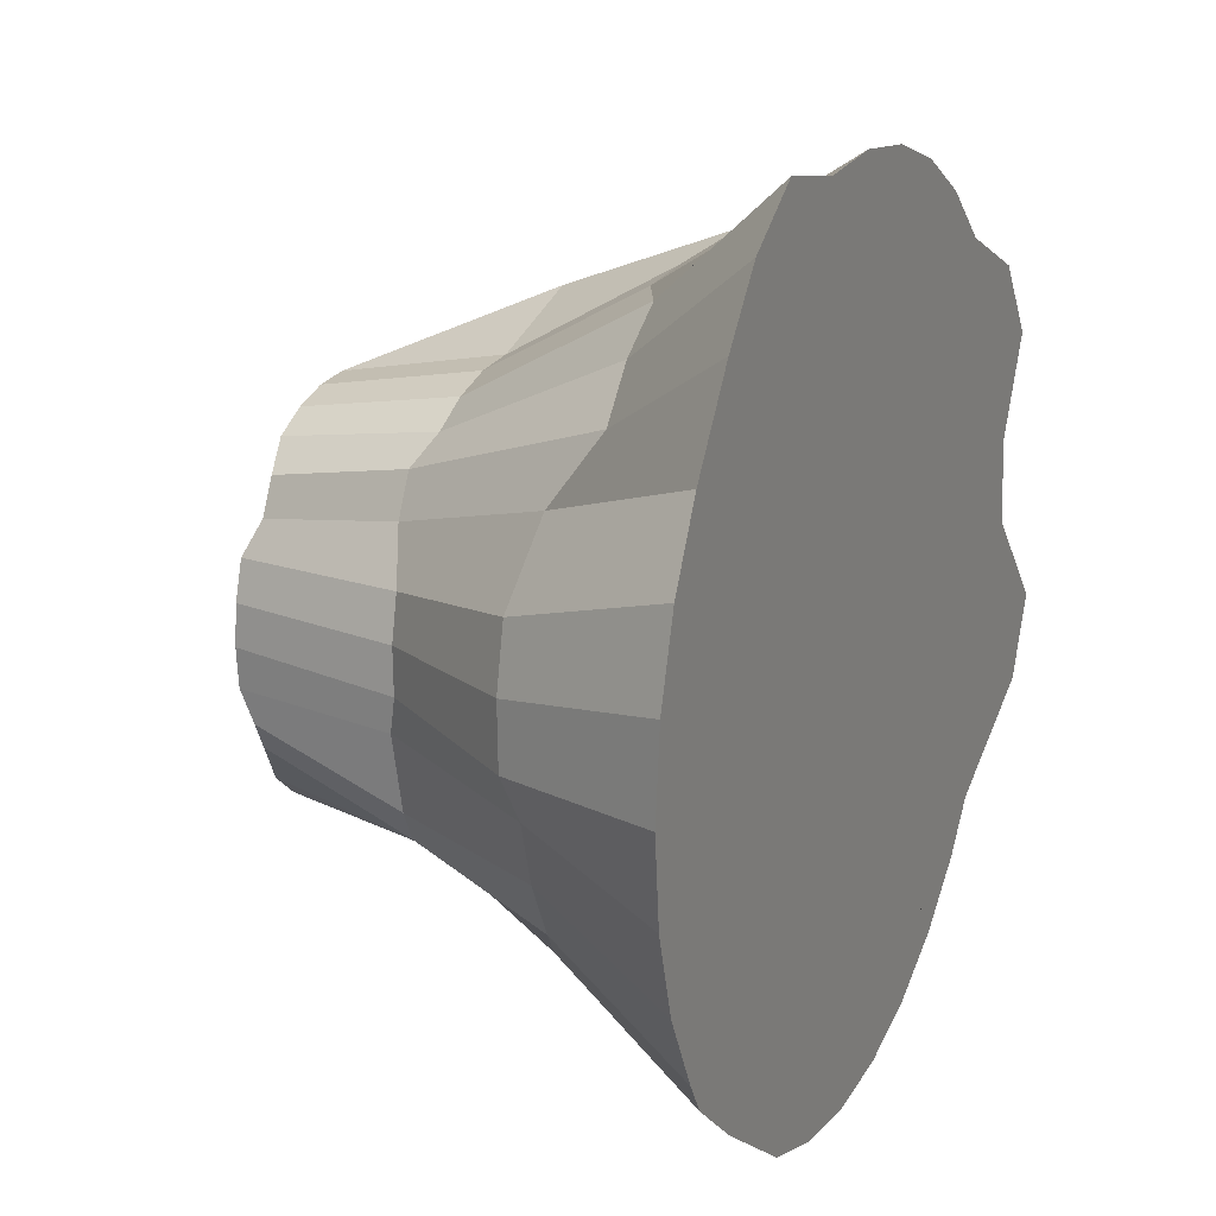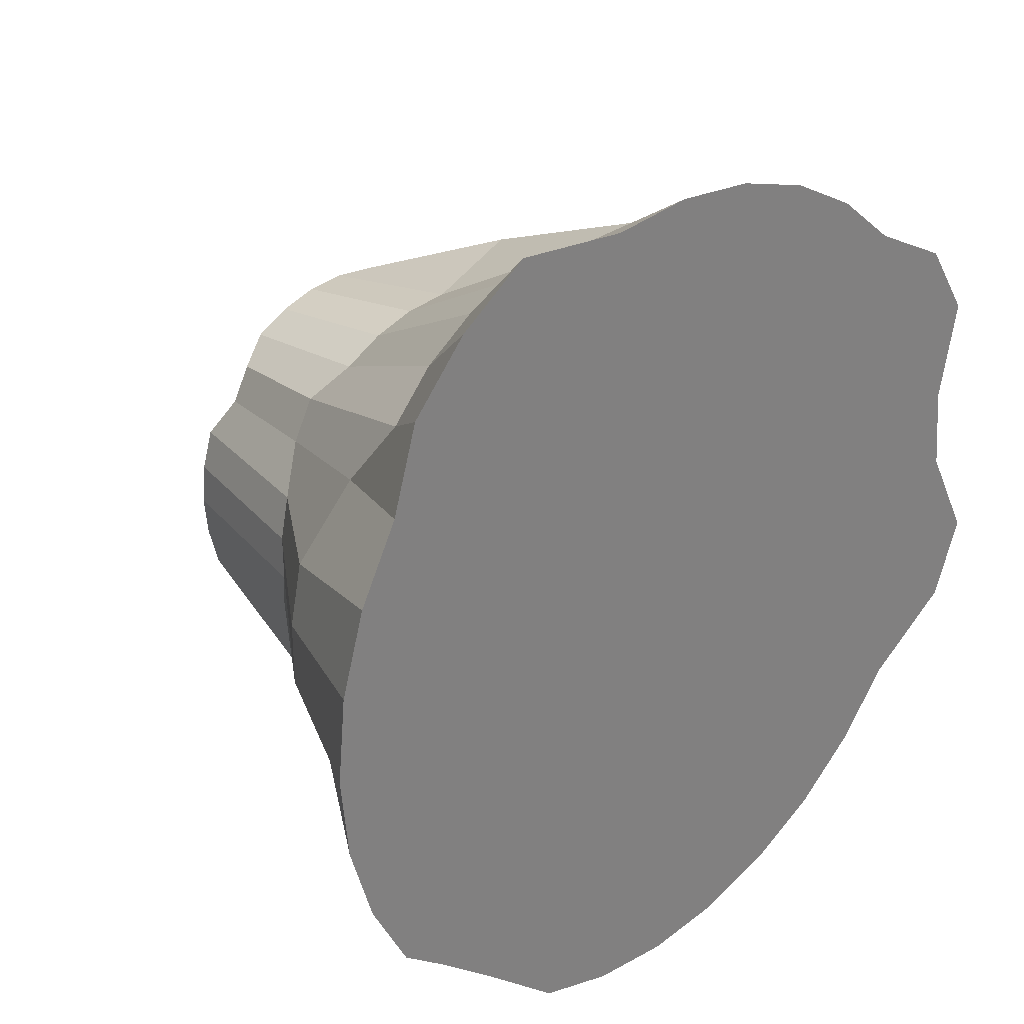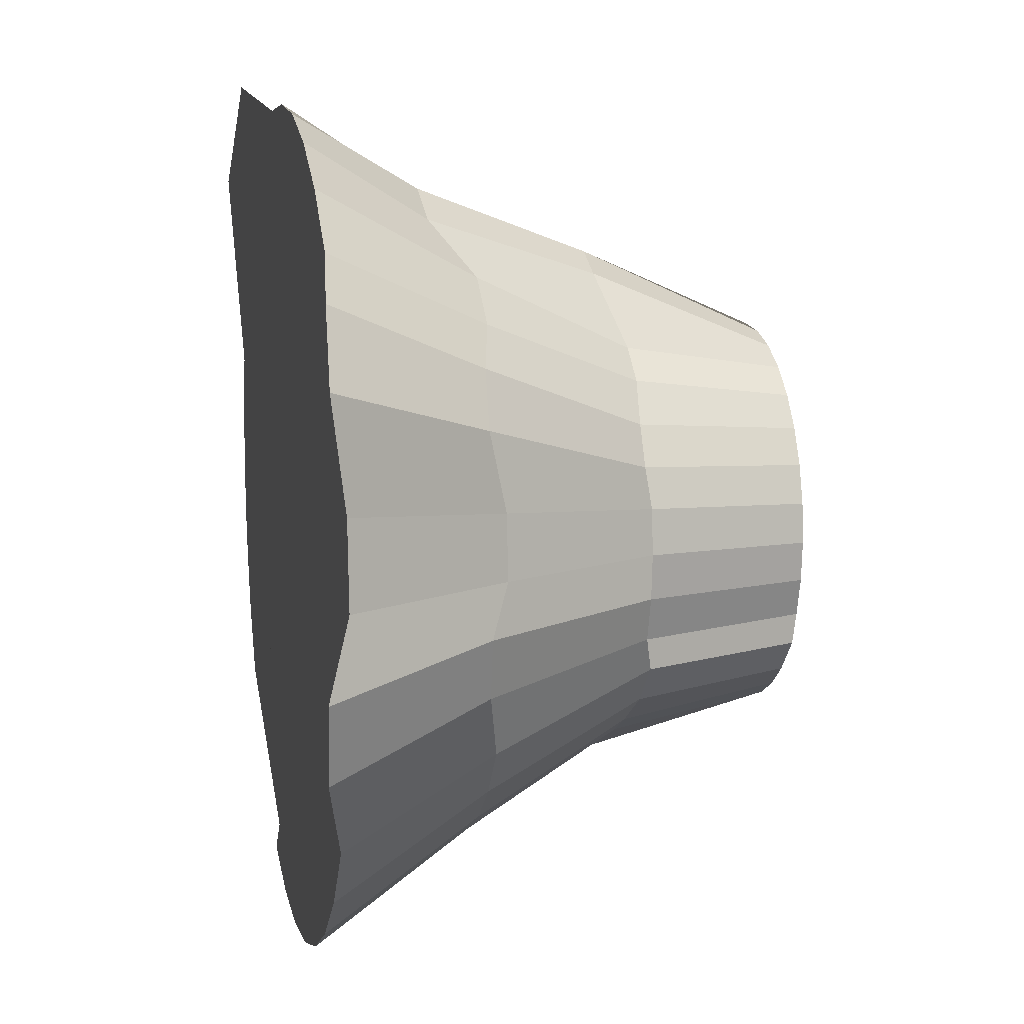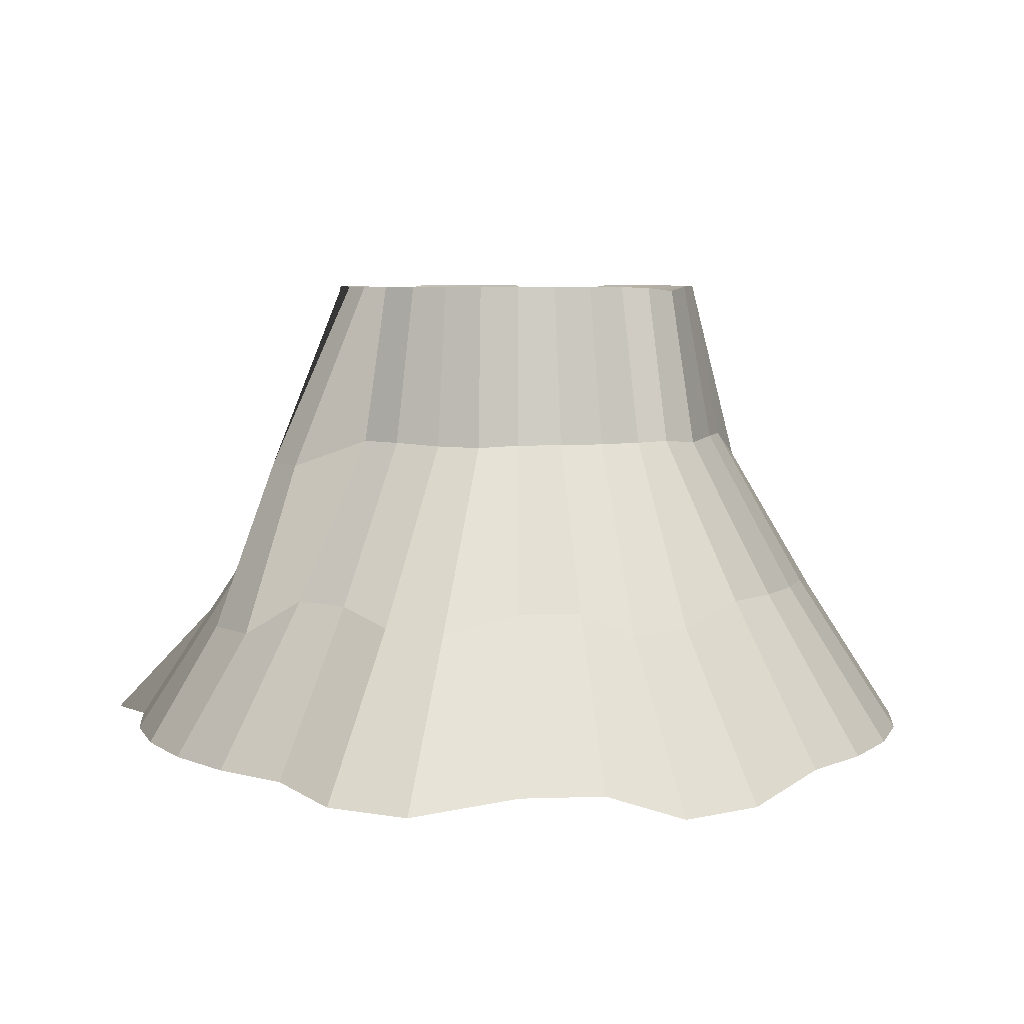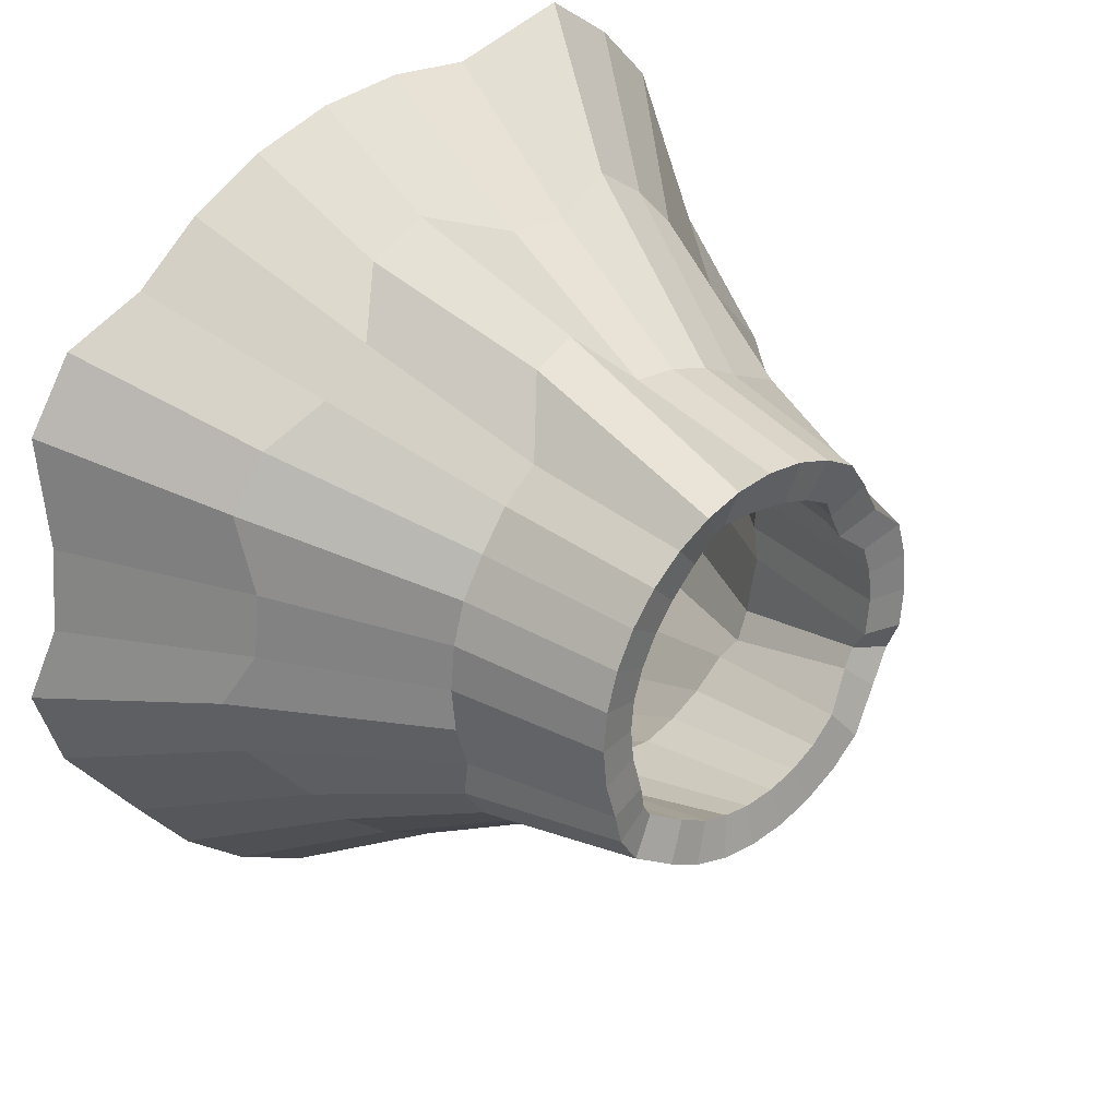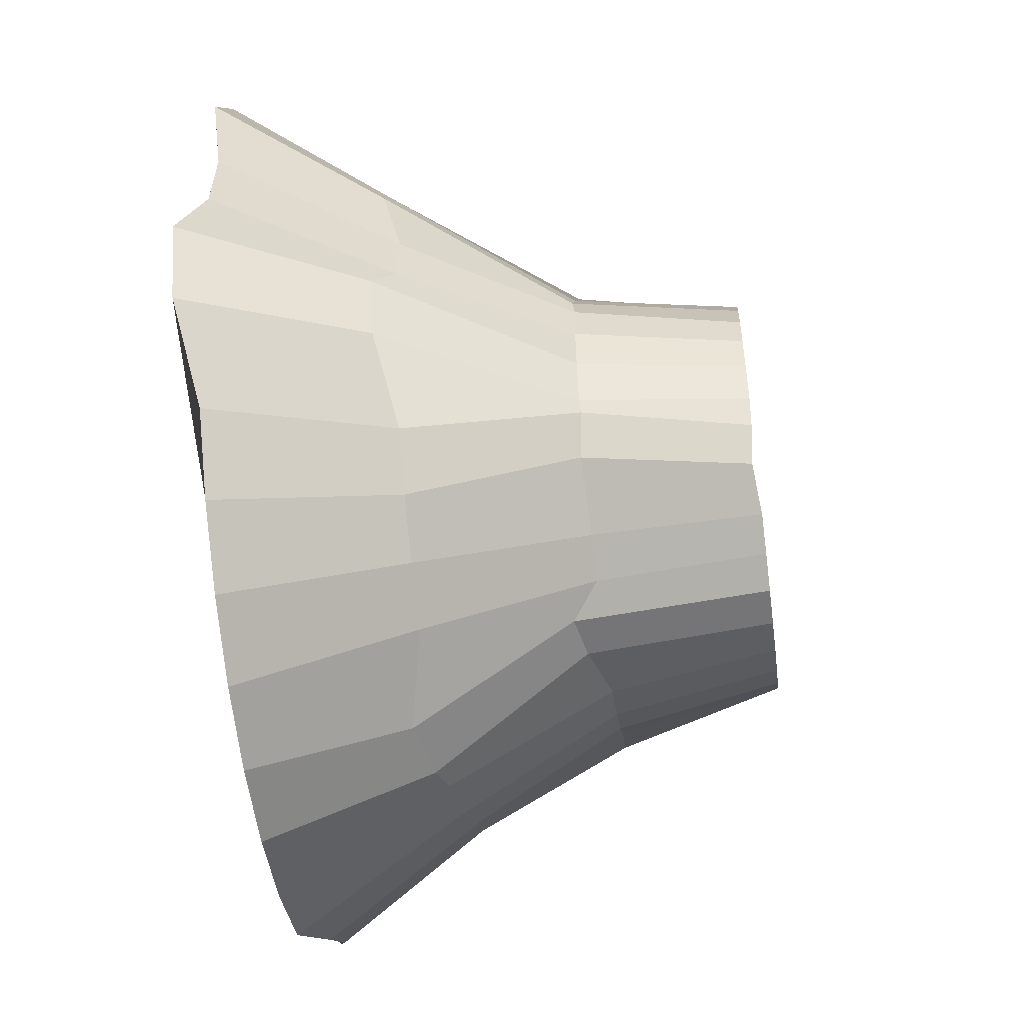
<metadata>
{"format":"obj","ext":"obj","renderer":"f3d","projection":"perspective","resolution":1024,"background":"white","views":[{"elev":18.2,"azim":-65.9,"up":"+Z"},{"elev":29.4,"azim":-44.2,"up":"+Z"},{"elev":10.3,"azim":77.9,"up":"+Z"},{"elev":6.1,"azim":78.5,"up":"+Y"},{"elev":30.5,"azim":136.6,"up":"+Z"},{"elev":-51.6,"azim":97.7,"up":"+Z"}]}
</metadata>
<code>
o Cylinder
v -0 0 -1.755
v 0 2 -0.8118
v 0.3424 0 -1.721
v 0.1584 2 -0.7962
v 0.6716 0 -1.621
v 0.3107 2 -0.75
v 0.975 0 -1.459
v 0.451 2 -0.675
v 1.241 0 -1.241
v 0.6232 1.982 -0.5698
v 1.459 0 -0.975
v 0.7144 1.996 -0.4402
v 1.728 -0.07895 -0.636
v 0.75 2 -0.3107
v 1.835 -0.09008 -0.3092
v 0.7962 2 -0.1584
v 1.755 0 0
v 0.8118 2 -0
v 1.721 0 0.3424
v 0.7962 2 0.1584
v 1.727 -0.05609 0.7897
v 0.75 2 0.3107
v 1.548 -0.04166 1.083
v 0.675 2 0.451
v 1.241 0 1.241
v 0.574 2 0.574
v 0.975 0 1.459
v 0.451 2 0.675
v 0.6716 0 1.621
v 0.3107 2 0.75
v 0.3424 0 1.721
v 0.1584 2 0.7962
v -0 0 1.755
v 0 2 0.8118
v -0.3424 0 1.721
v -0.1584 2 0.7962
v -0.9023 -0.06924 1.814
v -0.3107 2 0.75
v -1.187 -0.06981 1.62
v -0.451 2 0.675
v -1.428 -0.08367 1.376
v -0.5415 1.989 0.557
v -1.459 0 0.975
v -0.6211 1.984 0.4192
v -1.621 0 0.6716
v -0.75 2 0.3107
v -1.721 0 0.3424
v -0.7962 2 0.1584
v -1.755 0 0
v -0.8118 2 -0
v -1.721 0 -0.3424
v -0.7962 2 -0.1584
v -1.621 0 -0.6716
v -0.7939 1.946 -0.2847
v -1.459 0 -0.975
v -0.6976 1.97 -0.409
v -1.198 0.07384 -1.206
v -0.574 2 -0.574
v -0.9317 0.07384 -1.424
v -0.451 2 -0.675
v -0.6716 0 -1.621
v -0.3107 2 -0.75
v -0.3424 0 -1.721
v -0.1584 2 -0.7962
v -0.09959 0.6362 -1.372
v 0.07065 1.262 -0.9623
v 0.2511 1.228 -0.9685
v 0.154 0.5883 -1.381
v 0.3588 1.333 -0.8662
v 0.5041 0.6667 -1.217
v 0.5209 1.333 -0.7795
v 0.7319 0.6667 -1.095
v 0.786 1.325 -0.6262
v 0.9315 0.6667 -0.9315
v 0.8914 1.342 -0.4765
v 1.095 0.6667 -0.7319
v 0.8662 1.333 -0.3588
v 1.345 0.5939 -0.4429
v 0.9195 1.333 -0.1829
v 1.426 0.5855 -0.1976
v 0.9376 1.333 0
v 1.317 0.6667 0
v 0.9195 1.333 0.1829
v 1.292 0.6667 0.257
v 0.8582 1.32 0.341
v 1.324 0.5944 0.5768
v 0.7658 1.323 0.4999
v 1.182 0.6083 0.792
v 0.663 1.333 0.663
v 0.9315 0.6667 0.9315
v 0.5209 1.333 0.7795
v 0.7319 0.6667 1.095
v 0.3979 1.218 1.074
v 0.5518 0.5049 1.312
v 0.2316 1.218 1.152
v 0.3182 0.5045 1.422
v -0 1.333 0.9376
v -0 0.6667 1.317
v -0.1829 1.333 0.9195
v -0.257 0.6667 1.292
v -0.3588 1.333 0.8662
v -0.6238 0.4977 1.327
v -0.5209 1.333 0.7795
v -0.8372 0.4973 1.182
v -0.7185 1.349 0.6959
v -1.019 0.4869 0.9984
v -0.8104 1.344 0.5368
v -1.095 0.6667 0.7319
v -0.8919 1.314 0.319
v -1.333 0.699 0.4456
v -0.9291 1.315 0.1391
v -1.386 0.7001 0.1927
v -0.9308 1.311 -0.04468
v -1.388 0.695 -0.06543
v -0.9195 1.333 -0.1829
v -1.292 0.6667 -0.257
v -0.8998 1.303 -0.4751
v -1.217 0.6667 -0.5041
v -0.7885 1.331 -0.6187
v -1.095 0.6667 -0.7319
v -0.663 1.333 -0.663
v -0.8881 0.7405 -0.8966
v -0.5209 1.333 -0.7795
v -0.6885 0.7405 -1.06
v -0.3588 1.333 -0.8662
v -0.5041 0.6667 -1.217
v -0.1829 1.333 -0.9195
v -0.257 0.6667 -1.292
v 0.006628 0.07889 -1.605
v 0.005654 1.966 -0.6453
v 0.3129 0.07763 -1.573
v 0.1196 1.963 -0.6349
v 0.6148 0.07668 -1.481
v 0.2359 1.966 -0.6012
v 0.8924 0.07677 -1.332
v 0.3685 1.968 -0.5298
v 1.135 0.07693 -1.132
v 0.5133 1.944 -0.4456
v 1.334 0.06674 -0.882
v 0.5587 1.955 -0.3857
v 1.591 0.000401 -0.5725
v 0.5859 1.966 -0.2826
v 1.686 -0.009683 -0.2913
v 0.6323 1.968 -0.1258
v 1.595 0.0549 -0.02008
v 0.6447 1.968 -0
v 1.565 0.06687 0.3319
v 0.633 1.969 0.122
v 1.581 0.01882 0.7431
v 0.5973 1.972 0.2414
v 1.433 0.03047 0.9809
v 0.533 1.973 0.3616
v 1.146 0.06028 1.113
v 0.4514 1.97 0.4601
v 0.8911 0.07794 1.334
v 0.334 1.962 0.5577
v 0.6102 0.07888 1.484
v 0.2149 1.942 0.6221
v 0.3139 0.07969 1.574
v 0.162 1.938 0.6379
v 0.005039 0.07829 1.604
v 0.04019 1.96 0.6514
v -0.3288 0.05289 1.56
v -0.1258 1.968 0.6323
v -0.8432 -0.008328 1.667
v -0.2467 1.968 0.5956
v -1.081 -0.009062 1.502
v -0.3646 1.963 0.5334
v -1.3 -0.01956 1.285
v -0.4221 1.939 0.4469
v -1.316 0.03815 0.8916
v -0.4814 1.935 0.3359
v -1.487 0.08319 0.6087
v -0.598 1.962 0.2448
v -1.576 0.08477 0.3201
v -0.631 1.969 0.1332
v -1.608 0.08318 0.01554
v -0.6445 1.97 0.001931
v -1.577 0.07867 -0.2994
v -0.6296 1.969 -0.1446
v -1.482 0.07634 -0.6125
v -0.6363 1.905 -0.2355
v -1.334 0.07837 -0.8904
v -0.5756 1.923 -0.3003
v -1.087 0.1377 -1.094
v -0.4665 1.963 -0.4477
v -0.8441 0.1365 -1.293
v -0.3582 1.968 -0.5361
v -0.6141 0.07856 -1.482
v -0.2467 1.968 -0.5956
v -0.3055 0.07734 -1.574
v -0.125 1.968 -0.6325
v -0.09161 0.5463 -1.228
v 0.07388 1.197 -0.8052
v 0.2162 1.157 -0.818
v 0.1273 0.4986 -1.239
v 0.2886 1.279 -0.7214
v 0.4471 0.5783 -1.084
v 0.4398 1.276 -0.6417
v 0.6535 0.5786 -0.9728
v 0.6764 1.266 -0.5105
v 0.8301 0.5809 -0.8253
v 0.7471 1.281 -0.4102
v 0.9724 0.5821 -0.6504
v 0.7124 1.272 -0.3197
v 1.213 0.5035 -0.3872
v 0.7639 1.269 -0.1588
v 1.283 0.4938 -0.1881
v 0.779 1.273 -0.007656
v 1.173 0.5777 -0.01592
v 0.7632 1.273 0.1543
v 1.149 0.5767 0.2407
v 0.7126 1.256 0.2816
v 1.191 0.4978 0.5341
v 0.6359 1.26 0.4105
v 1.077 0.5112 0.7005
v 0.5506 1.273 0.5507
v 0.8385 0.5759 0.8219
v 0.409 1.277 0.6648
v 0.6363 0.5826 0.9827
v 0.3078 1.152 0.946
v 0.4809 0.4226 1.181
v 0.2283 1.15 0.9962
v 0.2926 0.4221 1.275
v 0.03742 1.277 0.7817
v 0.02382 0.5844 1.17
v -0.1547 1.273 0.7629
v -0.238 0.5762 1.149
v -0.2992 1.272 0.7195
v -0.5797 0.3938 1.2
v -0.4365 1.271 0.6459
v -0.7565 0.3933 1.074
v -0.6039 1.283 0.5892
v -0.9121 0.386 0.9125
v -0.677 1.278 0.4546
v -0.9716 0.5807 0.653
v -0.7488 1.244 0.2593
v -1.2 0.6102 0.3885
v -0.775 1.246 0.1198
v -1.242 0.6107 0.1745
v -0.7754 1.244 -0.03045
v -1.245 0.6057 -0.04554
v -0.7616 1.276 -0.1573
v -1.152 0.5793 -0.2177
v -0.7532 1.24 -0.4161
v -1.08 0.5809 -0.4505
v -0.6718 1.27 -0.511
v -0.9777 0.5815 -0.6435
v -0.561 1.276 -0.5396
v -0.792 0.6559 -0.7849
v -0.4313 1.275 -0.6473
v -0.6065 0.653 -0.94
v -0.2969 1.274 -0.7192
v -0.4478 0.5773 -1.084
v -0.15 1.275 -0.7633
v -0.2243 0.5774 -1.151
f 66 2 4 67
f 67 4 6 69
f 69 6 8 71
f 71 8 10 73
f 73 10 12 75
f 75 12 14 77
f 77 14 16 79
f 79 16 18 81
f 81 18 20 83
f 83 20 22 85
f 85 22 24 87
f 87 24 26 89
f 89 26 28 91
f 91 28 30 93
f 93 30 32 95
f 95 32 34 97
f 97 34 36 99
f 99 36 38 101
f 101 38 40 103
f 103 40 42 105
f 105 42 44 107
f 107 44 46 109
f 109 46 48 111
f 111 48 50 113
f 113 50 52 115
f 115 52 54 117
f 117 54 56 119
f 119 56 58 121
f 121 58 60 123
f 123 60 62 125
f 125 62 64 127
f 127 64 2 66
f 1 3 5 7 9 11 13 15 17 19 21 23 25 27 29 31 33 35 37 39 41 43 45 47 49 51 53 55 57 59 61 63
f 63 128 65 1
f 128 127 66 65
f 61 126 128 63
f 126 125 127 128
f 59 124 126 61
f 124 123 125 126
f 57 122 124 59
f 122 121 123 124
f 55 120 122 57
f 120 119 121 122
f 53 118 120 55
f 118 117 119 120
f 51 116 118 53
f 116 115 117 118
f 49 114 116 51
f 114 113 115 116
f 47 112 114 49
f 112 111 113 114
f 45 110 112 47
f 110 109 111 112
f 43 108 110 45
f 108 107 109 110
f 41 106 108 43
f 106 105 107 108
f 39 104 106 41
f 104 103 105 106
f 37 102 104 39
f 102 101 103 104
f 35 100 102 37
f 100 99 101 102
f 33 98 100 35
f 98 97 99 100
f 31 96 98 33
f 96 95 97 98
f 29 94 96 31
f 94 93 95 96
f 27 92 94 29
f 92 91 93 94
f 25 90 92 27
f 90 89 91 92
f 23 88 90 25
f 88 87 89 90
f 21 86 88 23
f 86 85 87 88
f 19 84 86 21
f 84 83 85 86
f 17 82 84 19
f 82 81 83 84
f 15 80 82 17
f 80 79 81 82
f 13 78 80 15
f 78 77 79 80
f 11 76 78 13
f 76 75 77 78
f 9 74 76 11
f 74 73 75 76
f 7 72 74 9
f 72 71 73 74
f 5 70 72 7
f 70 69 71 72
f 3 68 70 5
f 68 67 69 70
f 1 65 68 3
f 65 66 67 68
f 194 195 132 130
f 195 197 134 132
f 197 199 136 134
f 199 201 138 136
f 201 203 140 138
f 203 205 142 140
f 205 207 144 142
f 207 209 146 144
f 209 211 148 146
f 211 213 150 148
f 213 215 152 150
f 215 217 154 152
f 217 219 156 154
f 219 221 158 156
f 221 223 160 158
f 223 225 162 160
f 225 227 164 162
f 227 229 166 164
f 229 231 168 166
f 231 233 170 168
f 233 235 172 170
f 235 237 174 172
f 237 239 176 174
f 239 241 178 176
f 241 243 180 178
f 243 245 182 180
f 245 247 184 182
f 247 249 186 184
f 249 251 188 186
f 251 253 190 188
f 253 255 192 190
f 255 194 130 192
f 129 191 189 187 185 183 181 179 177 175 173 171 169 167 165 163 161 159 157 155 153 151 149 147 145 143 141 139 137 135 133 131
f 191 129 193 256
f 256 193 194 255
f 189 191 256 254
f 254 256 255 253
f 187 189 254 252
f 252 254 253 251
f 185 187 252 250
f 250 252 251 249
f 183 185 250 248
f 248 250 249 247
f 181 183 248 246
f 246 248 247 245
f 179 181 246 244
f 244 246 245 243
f 177 179 244 242
f 242 244 243 241
f 175 177 242 240
f 240 242 241 239
f 173 175 240 238
f 238 240 239 237
f 171 173 238 236
f 236 238 237 235
f 169 171 236 234
f 234 236 235 233
f 167 169 234 232
f 232 234 233 231
f 165 167 232 230
f 230 232 231 229
f 163 165 230 228
f 228 230 229 227
f 161 163 228 226
f 226 228 227 225
f 159 161 226 224
f 224 226 225 223
f 157 159 224 222
f 222 224 223 221
f 155 157 222 220
f 220 222 221 219
f 153 155 220 218
f 218 220 219 217
f 151 153 218 216
f 216 218 217 215
f 149 151 216 214
f 214 216 215 213
f 147 149 214 212
f 212 214 213 211
f 145 147 212 210
f 210 212 211 209
f 143 145 210 208
f 208 210 209 207
f 141 143 208 206
f 206 208 207 205
f 139 141 206 204
f 204 206 205 203
f 137 139 204 202
f 202 204 203 201
f 135 137 202 200
f 200 202 201 199
f 133 135 200 198
f 198 200 199 197
f 131 133 198 196
f 196 198 197 195
f 129 131 196 193
f 193 196 195 194
f 4 2 130 132
f 6 4 132 134
f 8 6 134 136
f 10 8 136 138
f 12 10 138 140
f 14 12 140 142
f 16 14 142 144
f 18 16 144 146
f 20 18 146 148
f 22 20 148 150
f 24 22 150 152
f 26 24 152 154
f 28 26 154 156
f 30 28 156 158
f 32 30 158 160
f 34 32 160 162
f 36 34 162 164
f 38 36 164 166
f 40 38 166 168
f 42 40 168 170
f 44 42 170 172
f 46 44 172 174
f 48 46 174 176
f 50 48 176 178
f 52 50 178 180
f 54 52 180 182
f 56 54 182 184
f 58 56 184 186
f 60 58 186 188
f 62 60 188 190
f 64 62 190 192
f 2 64 192 130

</code>
